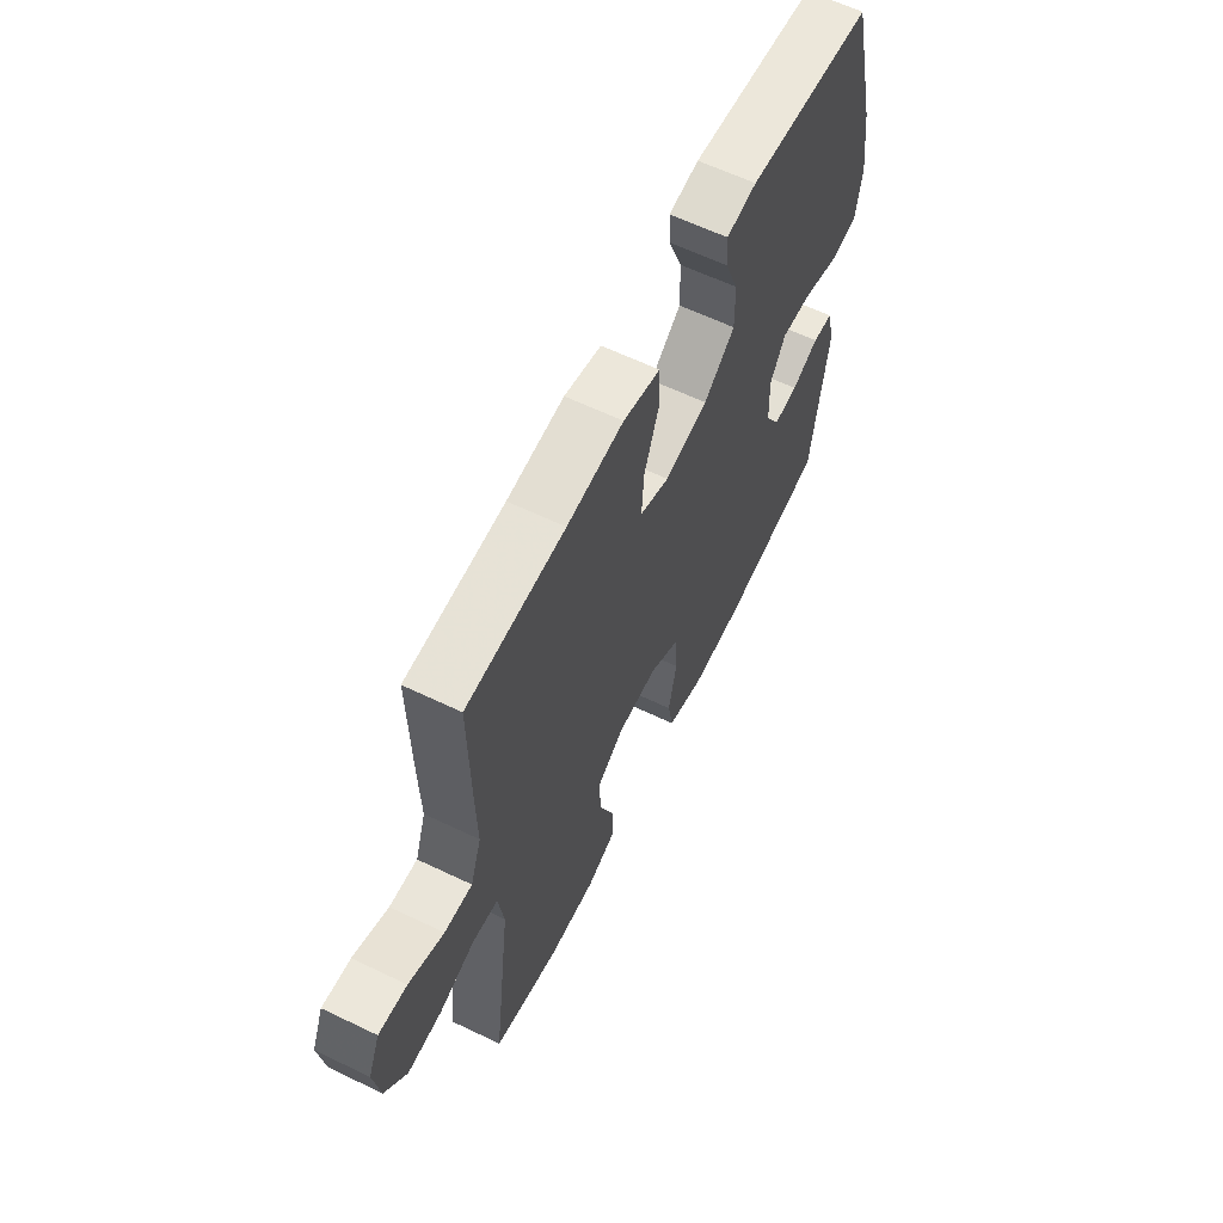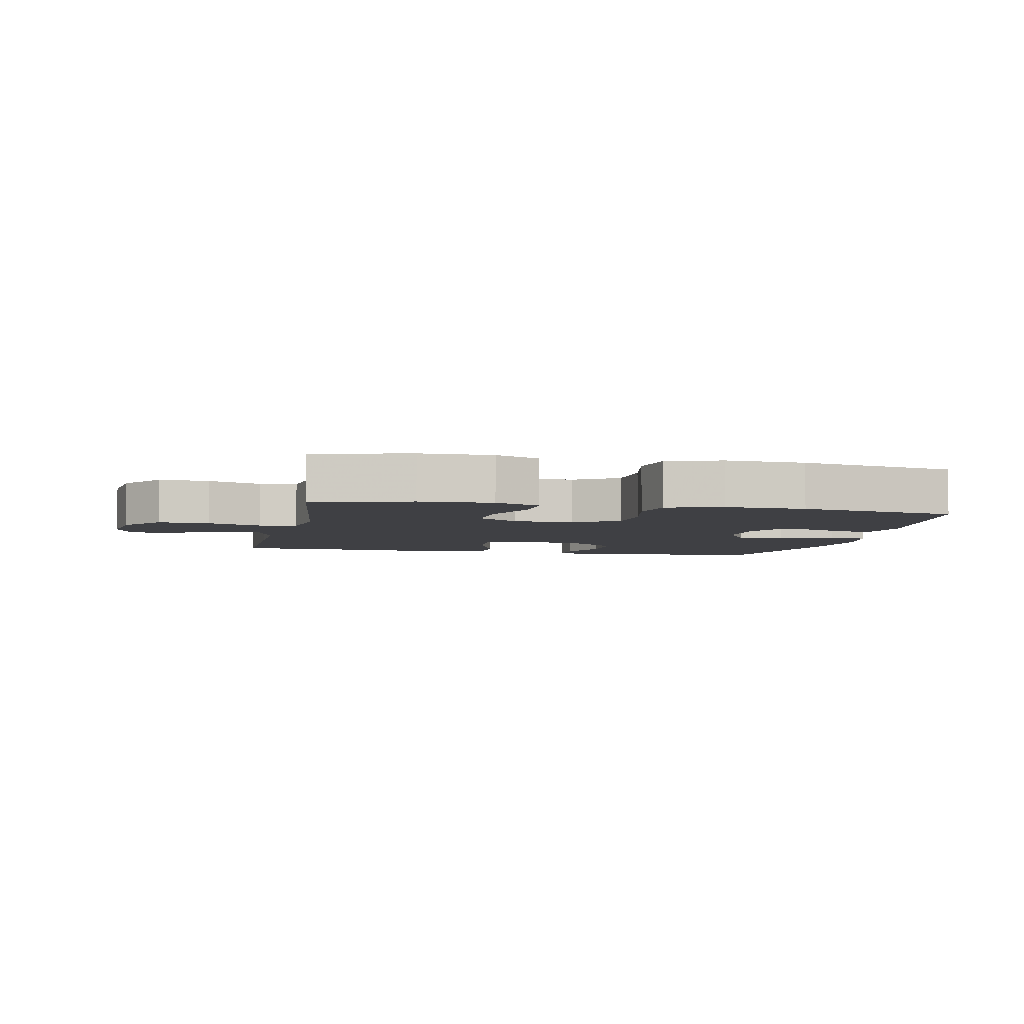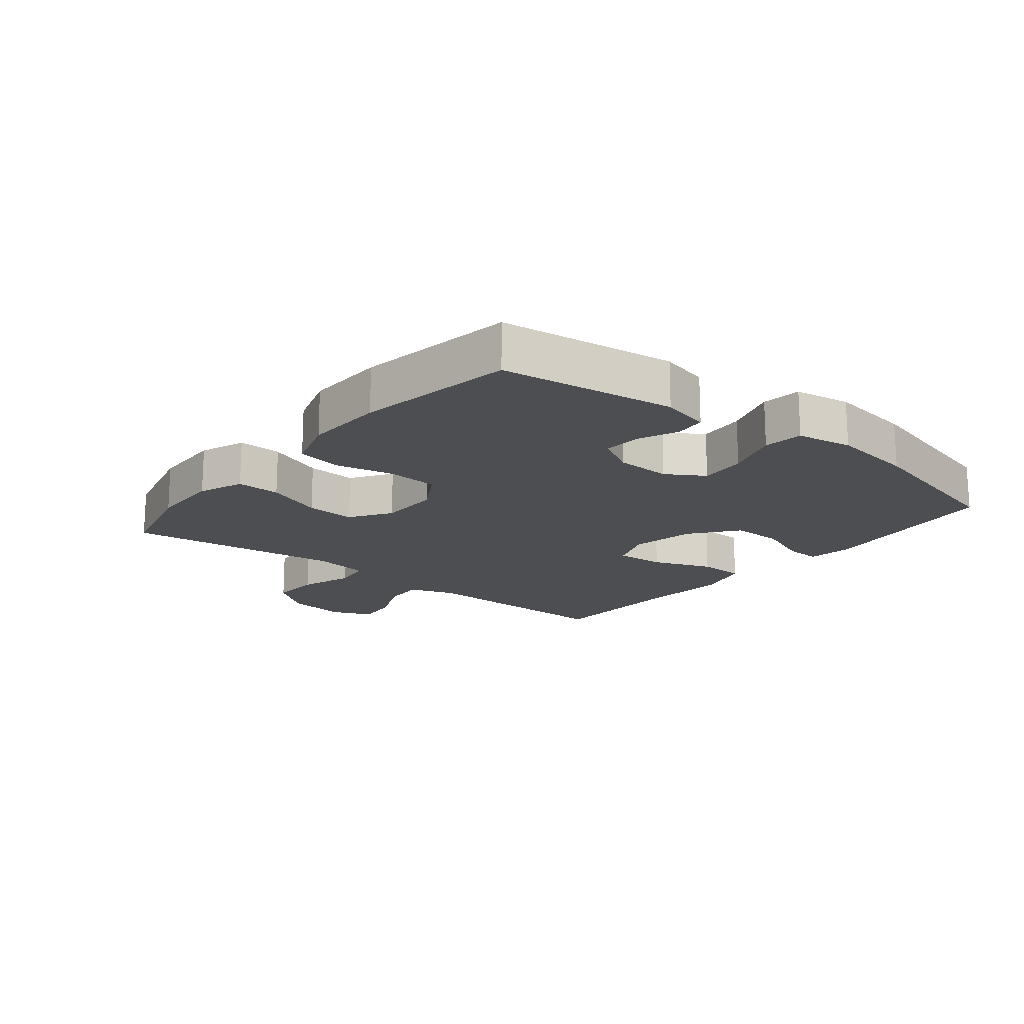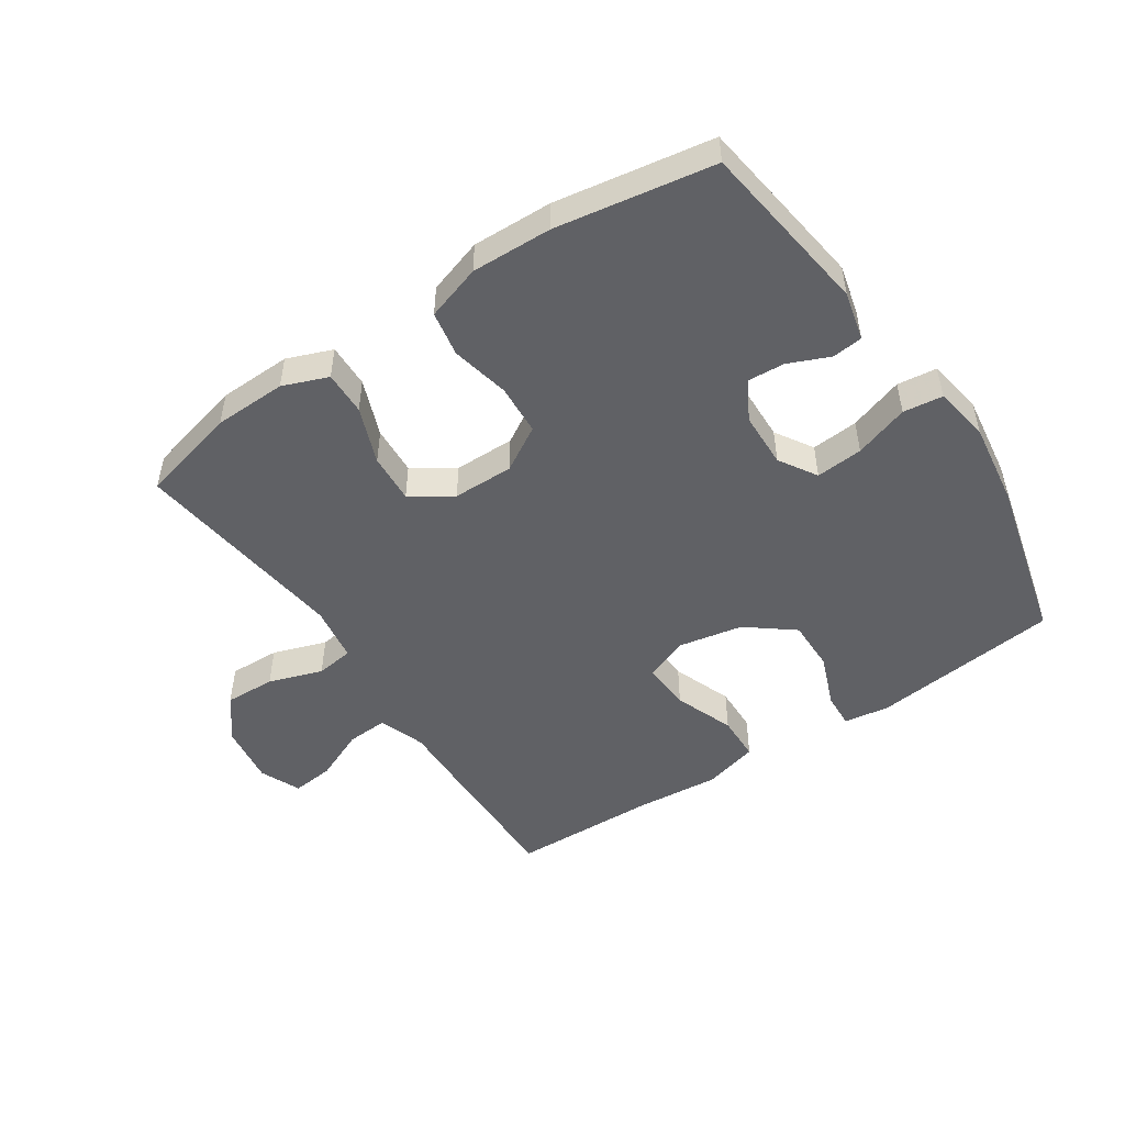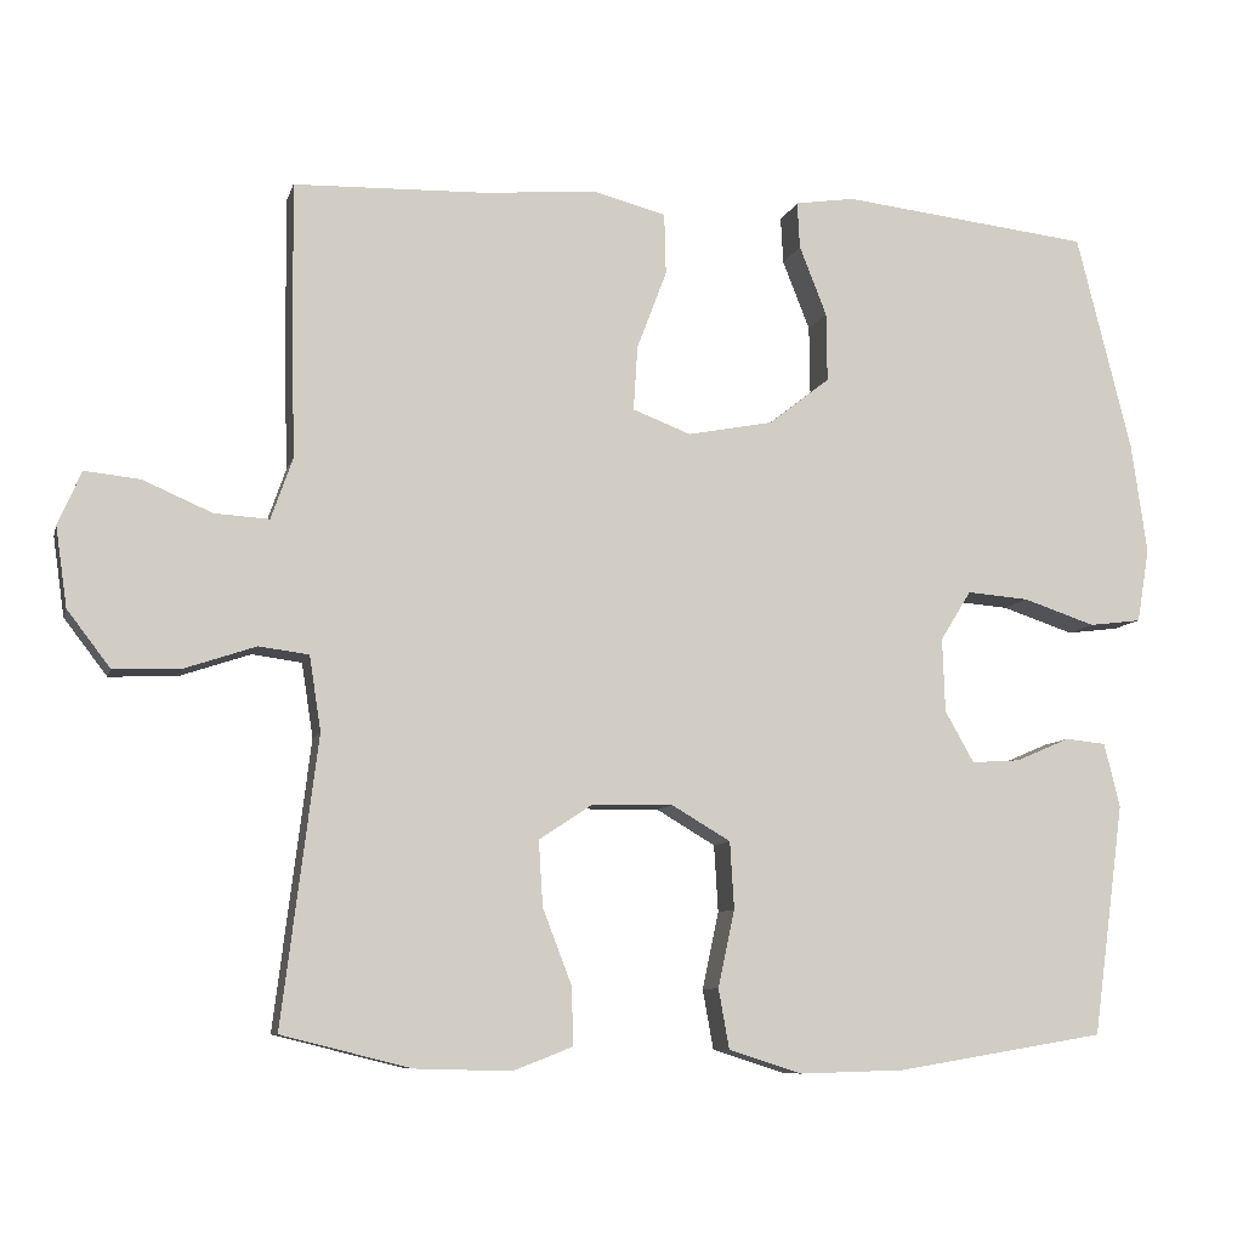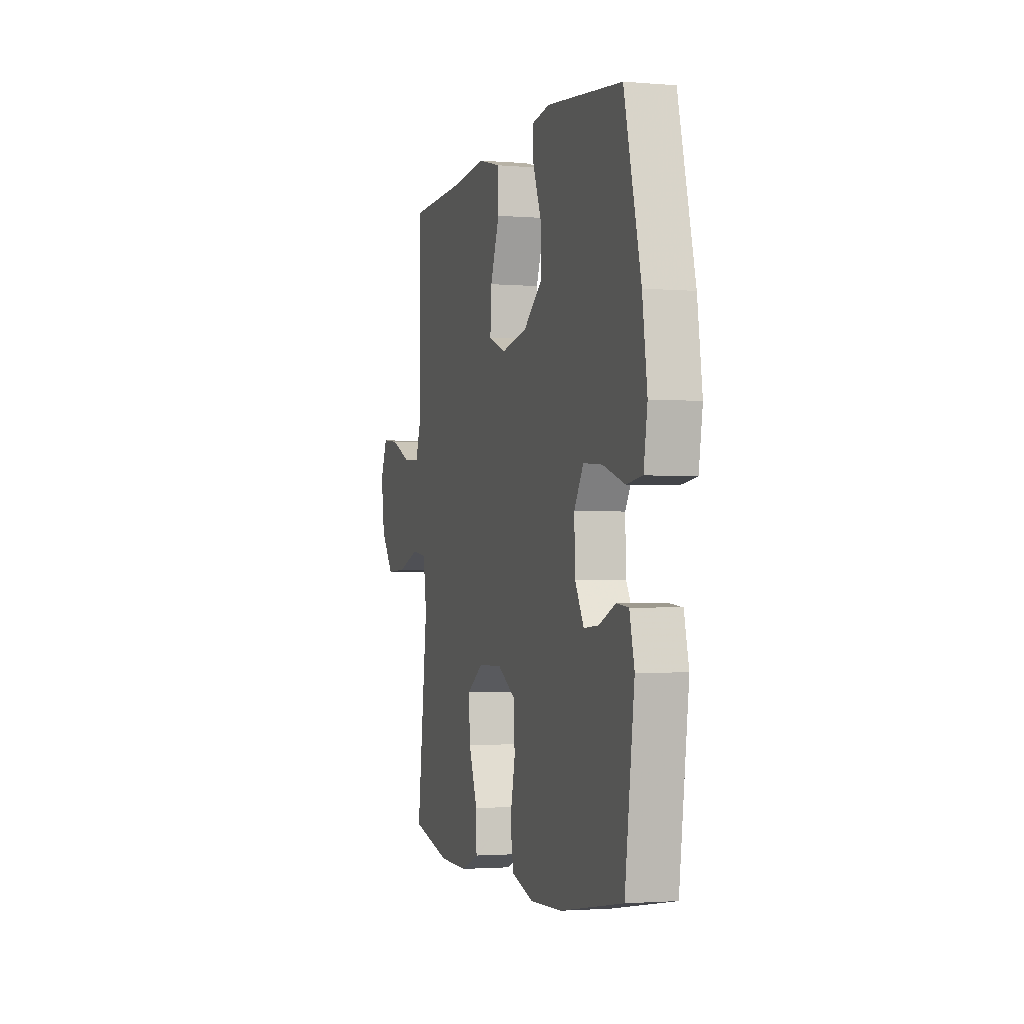
<metadata>
{"format":"obj","ext":"obj","renderer":"f3d","projection":"perspective","resolution":1024,"background":"white","views":[{"elev":61.9,"azim":116.0,"up":"+Z"},{"elev":-5.0,"azim":168.0,"up":"+Y"},{"elev":-17.1,"azim":-128.9,"up":"+Y"},{"elev":-49.6,"azim":-146.2,"up":"+Y"},{"elev":-8.6,"azim":166.2,"up":"+Z"},{"elev":-2.1,"azim":-106.7,"up":"+Z"}]}
</metadata>
<code>
v -0.5 0.07 -0.5
v -0.538 0.07 -0.221
v -0.519 0.07 -0.143
v -0.47 0.07 -0.138
v -0.405 0.07 -0.166
v -0.346 0.07 -0.17
v -0.311 0.07 -0.108
v -0.308 0.07 -0.019
v -0.345 0.07 0.041
v -0.42 0.07 0.035
v -0.507 0.07 0.006
v -0.57 0.07 0.014
v -0.585 0.07 0.103
v -0.566 0.07 0.237
v -0.5 0.07 0.5
v -0.199 0.07 0.534
v -0.127 0.07 0.523
v -0.13 0.07 0.467
v -0.163 0.07 0.383
v -0.164 0.07 0.3
v -0.09 0.07 0.242
v 0.013 0.07 0.222
v 0.083 0.07 0.249
v 0.078 0.07 0.327
v 0.042 0.07 0.422
v 0.044 0.07 0.496
v 0.132 0.07 0.519
v 0.267 0.07 0.507
v 0.5 0.07 0.5
v 0.497 0.07 0.286
v 0.494 0.07 0.168
v 0.52 0.07 0.094
v 0.586 0.07 0.098
v 0.669 0.07 0.134
v 0.736 0.07 0.141
v 0.764 0.07 0.076
v 0.75 0.07 -0.02
v 0.698 0.07 -0.088
v 0.617 0.07 -0.085
v 0.531 0.07 -0.056
v 0.471 0.07 -0.064
v 0.457 0.07 -0.154
v 0.5 0.07 -0.5
v 0.344 0.07 -0.539
v 0.228 0.07 -0.542
v 0.156 0.07 -0.514
v 0.158 0.07 -0.444
v 0.193 0.07 -0.353
v 0.198 0.07 -0.274
v 0.133 0.07 -0.231
v 0.036 0.07 -0.23
v -0.035 0.07 -0.272
v -0.04 0.07 -0.353
v -0.02 0.07 -0.446
v -0.033 0.07 -0.518
v -0.121 0.07 -0.546
v -0.249 0.07 -0.542
v -0.5 0 -0.5
v -0.538 0 -0.221
v -0.519 0 -0.143
v -0.47 0 -0.138
v -0.405 0 -0.166
v -0.346 0 -0.17
v -0.311 0 -0.108
v -0.308 0 -0.019
v -0.345 0 0.041
v -0.42 0 0.035
v -0.507 0 0.006
v -0.57 0 0.014
v -0.585 0 0.103
v -0.566 0 0.237
v -0.5 0 0.5
v -0.199 0 0.534
v -0.127 0 0.523
v -0.13 0 0.467
v -0.163 0 0.383
v -0.164 0 0.3
v -0.09 0 0.242
v 0.013 0 0.222
v 0.083 0 0.249
v 0.078 0 0.327
v 0.042 0 0.422
v 0.044 0 0.496
v 0.132 0 0.519
v 0.267 0 0.507
v 0.5 0 0.5
v 0.497 0 0.286
v 0.494 0 0.168
v 0.52 0 0.094
v 0.586 0 0.098
v 0.669 0 0.134
v 0.736 0 0.141
v 0.764 0 0.076
v 0.75 0 -0.02
v 0.698 0 -0.088
v 0.617 0 -0.085
v 0.531 0 -0.056
v 0.471 0 -0.064
v 0.457 0 -0.154
v 0.5 0 -0.5
v 0.344 0 -0.539
v 0.228 0 -0.542
v 0.156 0 -0.514
v 0.158 0 -0.444
v 0.193 0 -0.353
v 0.198 0 -0.274
v 0.133 0 -0.231
v 0.036 0 -0.23
v -0.035 0 -0.272
v -0.04 0 -0.353
v -0.02 0 -0.446
v -0.033 0 -0.518
v -0.121 0 -0.546
v -0.249 0 -0.542
f 53 54 55 56
f 52 53 56 57
f 45 46 47 48
f 45 48 49
f 42 43 44 45
f 41 42 45 49
f 37 38 39 40
f 37 40 41
f 36 37 41
f 33 34 35 36
f 32 33 36 41
f 31 32 41 49
f 28 29 30 31
f 24 25 26 27
f 23 24 27 28
f 16 17 18 19
f 16 19 20
f 15 16 20
f 14 15 20 21
f 10 11 12 13
f 9 10 13 14
f 2 3 4 5
f 2 5 6
f 52 57 1 2
f 51 52 2 6
f 50 51 6 7
f 28 31 49 50
f 23 28 50
f 22 23 50 7
f 9 14 21 22
f 8 9 22
f 7 8 22
f 113 112 111 110
f 114 113 110 109
f 105 104 103 102
f 106 105 102
f 102 101 100 99
f 106 102 99 98
f 97 96 95 94
f 98 97 94
f 98 94 93
f 93 92 91 90
f 98 93 90 89
f 106 98 89 88
f 88 87 86 85
f 84 83 82 81
f 85 84 81 80
f 76 75 74 73
f 77 76 73
f 77 73 72
f 78 77 72 71
f 70 69 68 67
f 71 70 67 66
f 62 61 60 59
f 63 62 59
f 59 58 114 109
f 63 59 109 108
f 64 63 108 107
f 107 106 88 85
f 107 85 80
f 64 107 80 79
f 79 78 71 66
f 79 66 65
f 79 65 64
f 1 58 59 2
f 2 59 60 3
f 3 60 61 4
f 4 61 62 5
f 5 62 63 6
f 6 63 64 7
f 7 64 65 8
f 8 65 66 9
f 9 66 67 10
f 10 67 68 11
f 11 68 69 12
f 12 69 70 13
f 13 70 71 14
f 14 71 72 15
f 15 72 73 16
f 16 73 74 17
f 17 74 75 18
f 18 75 76 19
f 19 76 77 20
f 20 77 78 21
f 21 78 79 22
f 22 79 80 23
f 23 80 81 24
f 24 81 82 25
f 25 82 83 26
f 26 83 84 27
f 27 84 85 28
f 28 85 86 29
f 29 86 87 30
f 30 87 88 31
f 31 88 89 32
f 32 89 90 33
f 33 90 91 34
f 34 91 92 35
f 35 92 93 36
f 36 93 94 37
f 37 94 95 38
f 38 95 96 39
f 39 96 97 40
f 40 97 98 41
f 41 98 99 42
f 42 99 100 43
f 43 100 101 44
f 44 101 102 45
f 45 102 103 46
f 46 103 104 47
f 47 104 105 48
f 48 105 106 49
f 49 106 107 50
f 50 107 108 51
f 51 108 109 52
f 52 109 110 53
f 53 110 111 54
f 54 111 112 55
f 55 112 113 56
f 56 113 114 57
f 57 114 58 1

</code>
